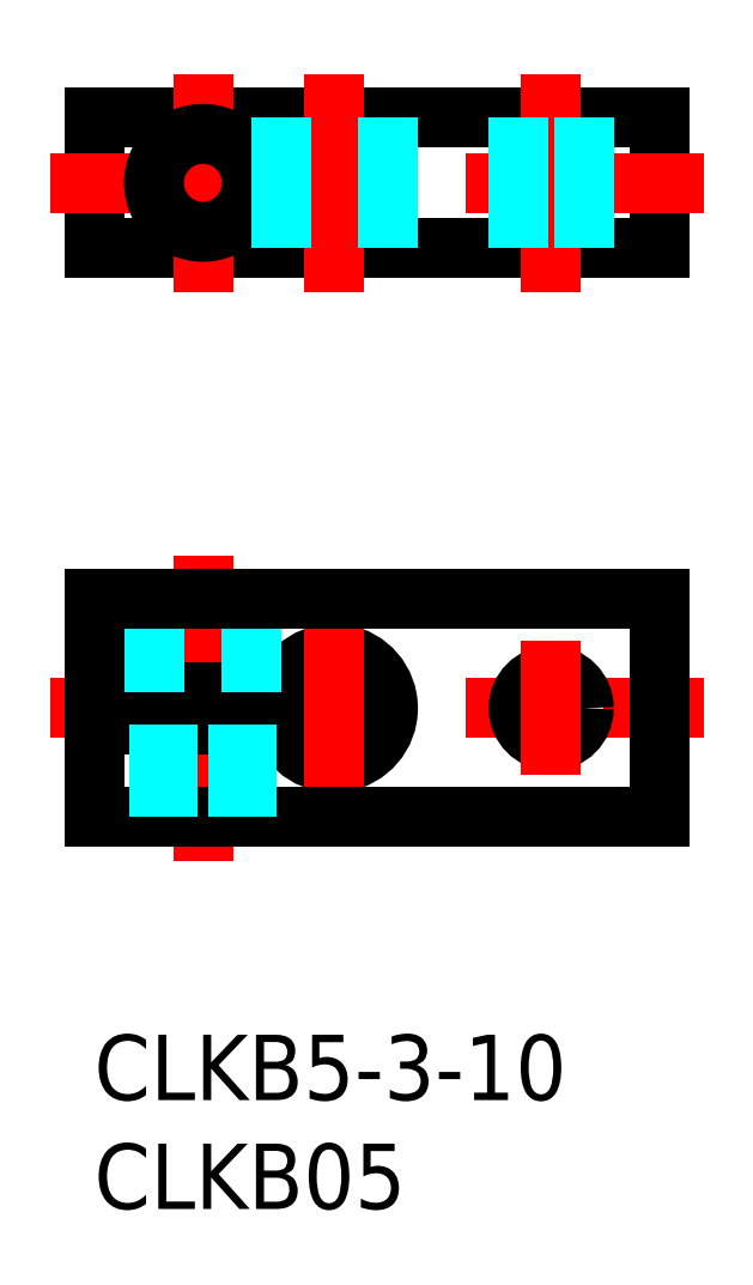
<metadata>
{"format":"dxf","ext":"dxf","renderer":"ezdxf+matplotlib","layout":"modelspace","background":"white","min_lineweight":24,"dpi":150}
</metadata>
<code>
0
SECTION
2
ENTITIES
0
INSERT
8
MSM_CONTINUOUS
2
*U13
10
0
20
0
30
0
0
INSERT
8
MSM_CONTINUOUS
2
*U14
10
0
20
0
30
0
0
LINE
8
MSM_CENTER
10
-2
20
15
30
0
11
28
21
15
31
0
0
LINE
8
MSM_CENTER
10
5
20
22
30
0
11
5
21
8
31
0
0
ARC
8
MSM_CONTINUOUS
10
11
20
15
30
0
40
2.5
50
197.5
51
162.5
0
CIRCLE
8
MSM_CONTINUOUS
10
21
20
15
30
0
40
1.5
0
LINE
8
MSM_CONTINUOUS
10
0
20
15.75
30
0
11
8.615
21
15.75
31
0
0
LINE
8
MSM_CONTINUOUS
10
8.615
20
14.25
30
0
11
0
21
14.25
31
0
0
LINE
8
MSM_DASHED
10
7.25
20
15.75
30
0
11
7.25
21
20
31
0
0
LINE
8
MSM_DASHED
10
2.75
20
15.75
30
0
11
2.75
21
20
31
0
0
LINE
8
MSM_CENTER
10
11
20
18.98
30
0
11
11
21
11.02
31
0
0
LINE
8
MSM_CONTINUOUS
10
26
20
20
30
0
11
0
21
20
31
0
0
LINE
8
MSM_CONTINUOUS
10
0
20
20
30
0
11
0
21
15.75
31
0
0
LINE
8
MSM_CONTINUOUS
10
26
20
10
30
0
11
26
21
20
31
0
0
LINE
8
MSM_CONTINUOUS
10
26
20
10
30
0
11
0
21
10
31
0
0
LINE
8
MSM_CONTINUOUS
10
0
20
14.25
30
0
11
0
21
10
31
0
0
LINE
8
MSM_CENTER
10
21
20
18.07
30
0
11
21
21
11.93
31
0
0
LINE
8
MSM_DASHED
10
7
20
14.25
30
0
11
7
21
10
31
0
0
LINE
8
MSM_DASHED
10
6.621
20
14.25
30
0
11
6.621
21
10
31
0
0
LINE
8
MSM_DASHED
10
3.379
20
14.25
30
0
11
3.379
21
10
31
0
0
LINE
8
MSM_DASHED
10
3
20
14.25
30
0
11
3
21
10
31
0
0
CIRCLE
8
MSM_CONTINUOUS
10
5
20
39.13
30
0
40
1.621
0
CIRCLE
8
MSM_NARROW
10
5
20
39.13
30
0
40
2
0
LINE
8
MSM_CONTINUOUS
10
0
20
42.13
30
0
11
0
21
36.13
31
0
0
LINE
8
MSM_CONTINUOUS
10
26
20
42.13
30
0
11
26
21
36.13
31
0
0
LINE
8
MSM_CONTINUOUS
10
26
20
36.13
30
0
11
0
21
36.13
31
0
0
LINE
8
MSM_CONTINUOUS
10
26
20
42.13
30
0
11
0
21
42.13
31
0
0
LINE
8
MSM_CENTER
10
5
20
34.13
30
0
11
5
21
44.13
31
0
0
LINE
8
MSM_CENTER
10
11
20
34.13
30
0
11
11
21
44.13
31
0
0
LINE
8
MSM_CENTER
10
21
20
34.13
30
0
11
21
21
44.13
31
0
0
LINE
8
MSM_CENTER
10
-2
20
39.13
30
0
11
28
21
39.13
31
0
0
CIRCLE
8
MSM_CONTINUOUS
10
5
20
39.13
30
0
40
2.25
0
LINE
8
MSM_DASHED
10
8.615
20
42.13
30
0
11
8.615
21
36.13
31
0
0
LINE
8
MSM_DASHED
10
13.49
20
42.13
30
0
11
13.49
21
36.13
31
0
0
LINE
8
MSM_DASHED
10
22.5
20
42.13
30
0
11
22.5
21
36.13
31
0
0
LINE
8
MSM_DASHED
10
19.5
20
42.13
30
0
11
19.5
21
36.13
31
0
0
ENDSEC
0
EOF

</code>
